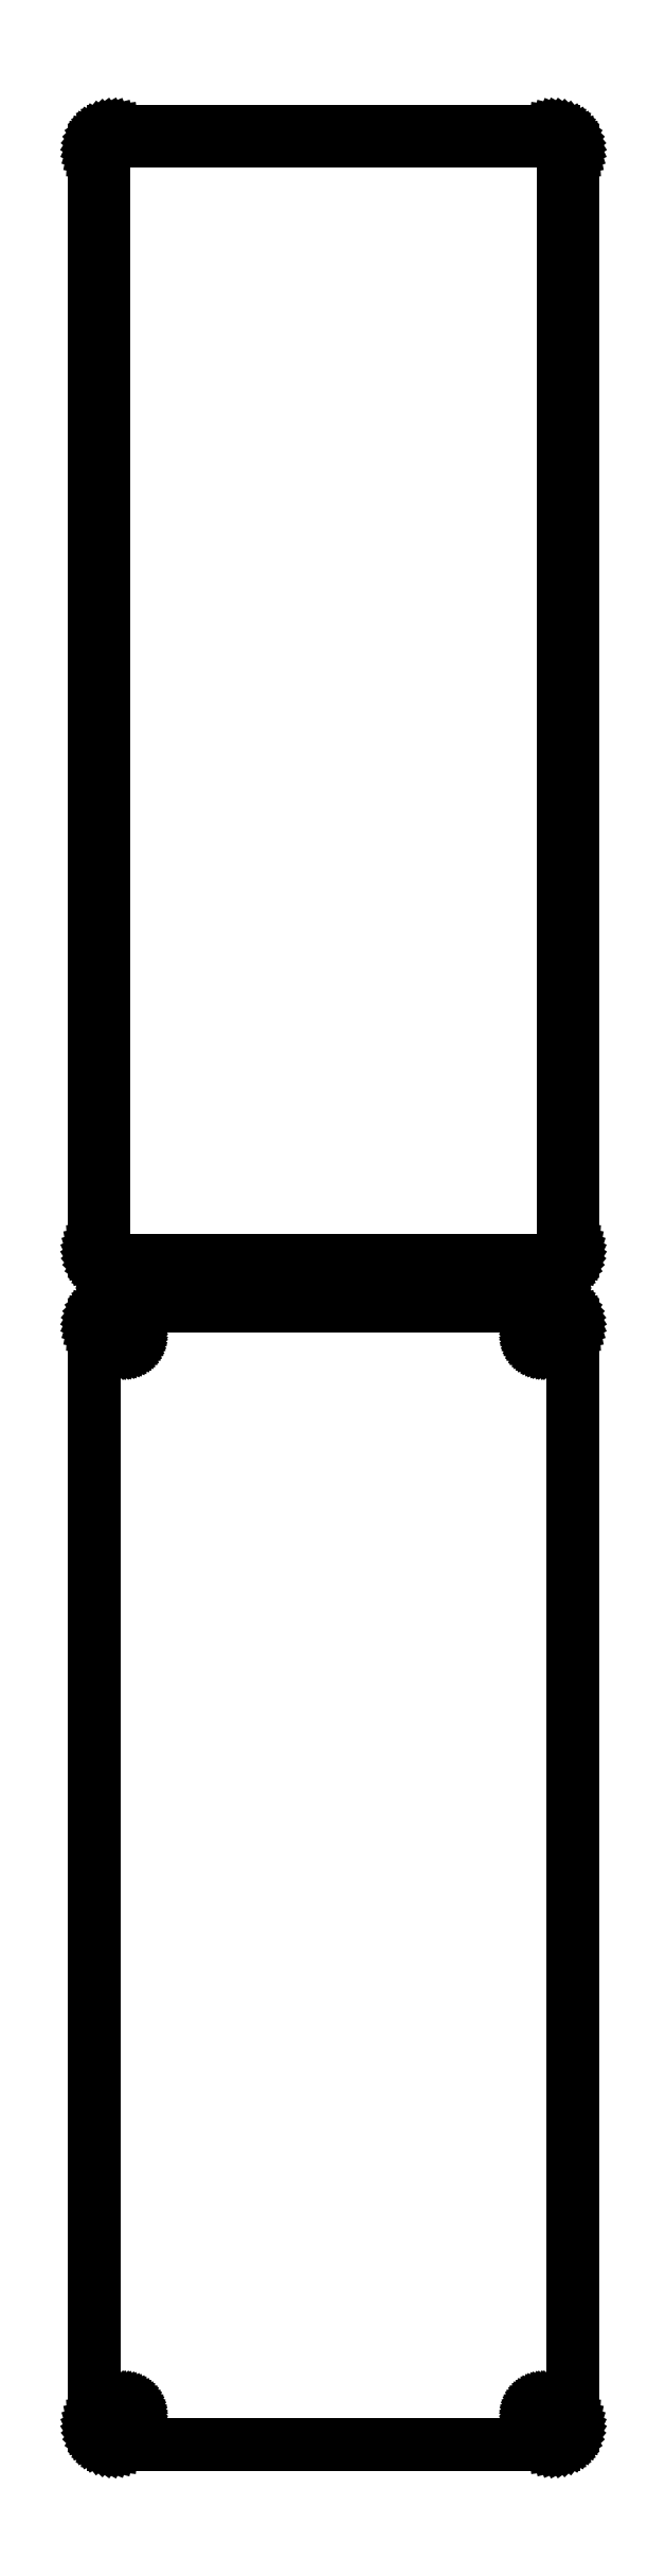
<metadata>
{"format":"dxf","ext":"dxf","renderer":"ezdxf+matplotlib","layout":"modelspace","background":"white","min_lineweight":24,"dpi":150}
</metadata>
<code>
0
SECTION
2
ENTITIES
0
LINE
8
0
10
55.94
20
739.6
11
56.55
21
739.7
0
LINE
8
0
10
56.55
20
739.7
11
57.13
21
740
0
LINE
8
0
10
57.13
20
740
11
57.68
21
740.3
0
LINE
8
0
10
57.68
20
740.3
11
58.19
21
740.6
0
LINE
8
0
10
58.19
20
740.6
11
58.64
21
741.1
0
LINE
8
0
10
58.64
20
741.1
11
59.05
21
741.6
0
LINE
8
0
10
59.05
20
741.6
11
59.38
21
742.1
0
LINE
8
0
10
59.38
20
742.1
11
59.65
21
742.7
0
LINE
8
0
10
59.65
20
742.7
11
59.84
21
743.3
0
LINE
8
0
10
59.84
20
743.3
11
59.96
21
743.9
0
LINE
8
0
10
59.96
20
743.9
11
60
21
744.5
0
LINE
8
0
10
60
20
744.5
11
60
21
1020
0
LINE
8
0
10
60
20
1020
11
59.96
21
1020
0
LINE
8
0
10
59.96
20
1020
11
59.84
21
1021
0
LINE
8
0
10
59.84
20
1021
11
59.65
21
1021
0
LINE
8
0
10
59.65
20
1021
11
59.38
21
1022
0
LINE
8
0
10
59.38
20
1022
11
59.05
21
1022
0
LINE
8
0
10
59.05
20
1022
11
58.64
21
1023
0
LINE
8
0
10
58.64
20
1023
11
58.19
21
1023
0
LINE
8
0
10
58.19
20
1023
11
57.68
21
1024
0
LINE
8
0
10
57.68
20
1024
11
57.13
21
1024
0
LINE
8
0
10
57.13
20
1024
11
56.55
21
1024
0
LINE
8
0
10
56.55
20
1024
11
55.94
21
1024
0
LINE
8
0
10
55.94
20
1024
11
55.31
21
1024
0
LINE
8
0
10
55.31
20
1024
11
-55.31
21
1024
0
LINE
8
0
10
-55.31
20
1024
11
-55.94
21
1024
0
LINE
8
0
10
-55.94
20
1024
11
-56.55
21
1024
0
LINE
8
0
10
-56.55
20
1024
11
-57.13
21
1024
0
LINE
8
0
10
-57.13
20
1024
11
-57.68
21
1024
0
LINE
8
0
10
-57.68
20
1024
11
-58.19
21
1023
0
LINE
8
0
10
-58.19
20
1023
11
-58.64
21
1023
0
LINE
8
0
10
-58.64
20
1023
11
-59.05
21
1022
0
LINE
8
0
10
-59.05
20
1022
11
-59.38
21
1022
0
LINE
8
0
10
-59.38
20
1022
11
-59.65
21
1021
0
LINE
8
0
10
-59.65
20
1021
11
-59.84
21
1021
0
LINE
8
0
10
-59.84
20
1021
11
-59.96
21
1020
0
LINE
8
0
10
-59.96
20
1020
11
-60
21
1020
0
LINE
8
0
10
-60
20
1020
11
-60
21
744.5
0
LINE
8
0
10
-60
20
744.5
11
-59.96
21
743.9
0
LINE
8
0
10
-59.96
20
743.9
11
-59.84
21
743.3
0
LINE
8
0
10
-59.84
20
743.3
11
-59.65
21
742.7
0
LINE
8
0
10
-59.65
20
742.7
11
-59.38
21
742.1
0
LINE
8
0
10
-59.38
20
742.1
11
-59.05
21
741.6
0
LINE
8
0
10
-59.05
20
741.6
11
-58.64
21
741.1
0
LINE
8
0
10
-58.64
20
741.1
11
-58.19
21
740.6
0
LINE
8
0
10
-58.19
20
740.6
11
-57.68
21
740.3
0
LINE
8
0
10
-57.68
20
740.3
11
-57.13
21
740
0
LINE
8
0
10
-57.13
20
740
11
-56.55
21
739.7
0
LINE
8
0
10
-56.55
20
739.7
11
-55.94
21
739.6
0
LINE
8
0
10
-55.94
20
739.6
11
-55.31
21
739.5
0
LINE
8
0
10
-55.31
20
739.5
11
55.31
21
739.5
0
LINE
8
0
10
55.31
20
739.5
11
55.94
21
739.6
0
LINE
8
0
10
-54.7
20
741.9
11
-55.08
21
741.9
0
LINE
8
0
10
-55.08
20
741.9
11
-55.46
21
742
0
LINE
8
0
10
-55.46
20
742
11
-55.83
21
742.2
0
LINE
8
0
10
-55.83
20
742.2
11
-56.17
21
742.4
0
LINE
8
0
10
-56.17
20
742.4
11
-56.48
21
742.6
0
LINE
8
0
10
-56.48
20
742.6
11
-56.77
21
742.9
0
LINE
8
0
10
-56.77
20
742.9
11
-57.02
21
743.2
0
LINE
8
0
10
-57.02
20
743.2
11
-57.23
21
743.5
0
LINE
8
0
10
-57.23
20
743.5
11
-57.39
21
743.9
0
LINE
8
0
10
-57.39
20
743.9
11
-57.52
21
744.2
0
LINE
8
0
10
-57.52
20
744.2
11
-57.59
21
744.6
0
LINE
8
0
10
-57.59
20
744.6
11
-57.61
21
745
0
LINE
8
0
10
-57.61
20
745
11
-57.61
21
1019
0
LINE
8
0
10
-57.61
20
1019
11
-57.59
21
1019
0
LINE
8
0
10
-57.59
20
1019
11
-57.52
21
1020
0
LINE
8
0
10
-57.52
20
1020
11
-57.39
21
1020
0
LINE
8
0
10
-57.39
20
1020
11
-57.23
21
1020
0
LINE
8
0
10
-57.23
20
1020
11
-57.02
21
1021
0
LINE
8
0
10
-57.02
20
1021
11
-56.77
21
1021
0
LINE
8
0
10
-56.77
20
1021
11
-56.48
21
1021
0
LINE
8
0
10
-56.48
20
1021
11
-56.17
21
1022
0
LINE
8
0
10
-56.17
20
1022
11
-55.83
21
1022
0
LINE
8
0
10
-55.83
20
1022
11
-55.46
21
1022
0
LINE
8
0
10
-55.46
20
1022
11
-55.08
21
1022
0
LINE
8
0
10
-55.08
20
1022
11
-54.7
21
1022
0
LINE
8
0
10
-54.7
20
1022
11
54.7
21
1022
0
LINE
8
0
10
54.7
20
1022
11
55.08
21
1022
0
LINE
8
0
10
55.08
20
1022
11
55.46
21
1022
0
LINE
8
0
10
55.46
20
1022
11
55.83
21
1022
0
LINE
8
0
10
55.83
20
1022
11
56.17
21
1022
0
LINE
8
0
10
56.17
20
1022
11
56.48
21
1021
0
LINE
8
0
10
56.48
20
1021
11
56.77
21
1021
0
LINE
8
0
10
56.77
20
1021
11
57.02
21
1021
0
LINE
8
0
10
57.02
20
1021
11
57.23
21
1020
0
LINE
8
0
10
57.23
20
1020
11
57.39
21
1020
0
LINE
8
0
10
57.39
20
1020
11
57.52
21
1020
0
LINE
8
0
10
57.52
20
1020
11
57.59
21
1019
0
LINE
8
0
10
57.59
20
1019
11
57.61
21
1019
0
LINE
8
0
10
57.61
20
1019
11
57.61
21
745
0
LINE
8
0
10
57.61
20
745
11
57.59
21
744.6
0
LINE
8
0
10
57.59
20
744.6
11
57.52
21
744.2
0
LINE
8
0
10
57.52
20
744.2
11
57.39
21
743.9
0
LINE
8
0
10
57.39
20
743.9
11
57.23
21
743.5
0
LINE
8
0
10
57.23
20
743.5
11
57.02
21
743.2
0
LINE
8
0
10
57.02
20
743.2
11
56.77
21
742.9
0
LINE
8
0
10
56.77
20
742.9
11
56.48
21
742.6
0
LINE
8
0
10
56.48
20
742.6
11
56.17
21
742.4
0
LINE
8
0
10
56.17
20
742.4
11
55.83
21
742.2
0
LINE
8
0
10
55.83
20
742.2
11
55.46
21
742
0
LINE
8
0
10
55.46
20
742
11
55.08
21
741.9
0
LINE
8
0
10
55.08
20
741.9
11
54.7
21
741.9
0
LINE
8
0
10
54.7
20
741.9
11
-54.7
21
741.9
0
LINE
8
0
10
55.94
20
445.6
11
56.55
21
445.7
0
LINE
8
0
10
56.55
20
445.7
11
57.13
21
446
0
LINE
8
0
10
57.13
20
446
11
57.68
21
446.3
0
LINE
8
0
10
57.68
20
446.3
11
58.19
21
446.6
0
LINE
8
0
10
58.19
20
446.6
11
58.64
21
447.1
0
LINE
8
0
10
58.64
20
447.1
11
59.05
21
447.6
0
LINE
8
0
10
59.05
20
447.6
11
59.38
21
448.1
0
LINE
8
0
10
59.38
20
448.1
11
59.65
21
448.7
0
LINE
8
0
10
59.65
20
448.7
11
59.84
21
449.3
0
LINE
8
0
10
59.84
20
449.3
11
59.96
21
449.9
0
LINE
8
0
10
59.96
20
449.9
11
60
21
450.5
0
LINE
8
0
10
60
20
450.5
11
60
21
725.5
0
LINE
8
0
10
60
20
725.5
11
59.96
21
726.1
0
LINE
8
0
10
59.96
20
726.1
11
59.84
21
726.7
0
LINE
8
0
10
59.84
20
726.7
11
59.65
21
727.3
0
LINE
8
0
10
59.65
20
727.3
11
59.38
21
727.9
0
LINE
8
0
10
59.38
20
727.9
11
59.05
21
728.4
0
LINE
8
0
10
59.05
20
728.4
11
58.64
21
728.9
0
LINE
8
0
10
58.64
20
728.9
11
58.19
21
729.4
0
LINE
8
0
10
58.19
20
729.4
11
57.68
21
729.7
0
LINE
8
0
10
57.68
20
729.7
11
57.13
21
730
0
LINE
8
0
10
57.13
20
730
11
56.55
21
730.3
0
LINE
8
0
10
56.55
20
730.3
11
55.94
21
730.4
0
LINE
8
0
10
55.94
20
730.4
11
55.31
21
730.5
0
LINE
8
0
10
55.31
20
730.5
11
-55.31
21
730.5
0
LINE
8
0
10
-55.31
20
730.5
11
-55.94
21
730.4
0
LINE
8
0
10
-55.94
20
730.4
11
-56.55
21
730.3
0
LINE
8
0
10
-56.55
20
730.3
11
-57.13
21
730
0
LINE
8
0
10
-57.13
20
730
11
-57.68
21
729.7
0
LINE
8
0
10
-57.68
20
729.7
11
-58.19
21
729.4
0
LINE
8
0
10
-58.19
20
729.4
11
-58.64
21
728.9
0
LINE
8
0
10
-58.64
20
728.9
11
-59.05
21
728.4
0
LINE
8
0
10
-59.05
20
728.4
11
-59.38
21
727.9
0
LINE
8
0
10
-59.38
20
727.9
11
-59.65
21
727.3
0
LINE
8
0
10
-59.65
20
727.3
11
-59.84
21
726.7
0
LINE
8
0
10
-59.84
20
726.7
11
-59.96
21
726.1
0
LINE
8
0
10
-59.96
20
726.1
11
-60
21
725.5
0
LINE
8
0
10
-60
20
725.5
11
-60
21
450.5
0
LINE
8
0
10
-60
20
450.5
11
-59.96
21
449.9
0
LINE
8
0
10
-59.96
20
449.9
11
-59.84
21
449.3
0
LINE
8
0
10
-59.84
20
449.3
11
-59.65
21
448.7
0
LINE
8
0
10
-59.65
20
448.7
11
-59.38
21
448.1
0
LINE
8
0
10
-59.38
20
448.1
11
-59.05
21
447.6
0
LINE
8
0
10
-59.05
20
447.6
11
-58.64
21
447.1
0
LINE
8
0
10
-58.64
20
447.1
11
-58.19
21
446.6
0
LINE
8
0
10
-58.19
20
446.6
11
-57.68
21
446.3
0
LINE
8
0
10
-57.68
20
446.3
11
-57.13
21
446
0
LINE
8
0
10
-57.13
20
446
11
-56.55
21
445.7
0
LINE
8
0
10
-56.55
20
445.7
11
-55.94
21
445.6
0
LINE
8
0
10
-55.94
20
445.6
11
-55.31
21
445.5
0
LINE
8
0
10
-55.31
20
445.5
11
55.31
21
445.5
0
LINE
8
0
10
55.31
20
445.5
11
55.94
21
445.6
0
LINE
8
0
10
52.37
20
720.9
11
52.1
21
720.9
0
LINE
8
0
10
52.1
20
720.9
11
51.84
21
721
0
LINE
8
0
10
51.84
20
721
11
51.59
21
721.1
0
LINE
8
0
10
51.59
20
721.1
11
51.36
21
721.2
0
LINE
8
0
10
51.36
20
721.2
11
51.14
21
721.4
0
LINE
8
0
10
51.14
20
721.4
11
50.94
21
721.5
0
LINE
8
0
10
50.94
20
721.5
11
50.77
21
721.7
0
LINE
8
0
10
50.77
20
721.7
11
50.63
21
722
0
LINE
8
0
10
50.63
20
722
11
50.51
21
722.2
0
LINE
8
0
10
50.51
20
722.2
11
50.43
21
722.5
0
LINE
8
0
10
50.43
20
722.5
11
50.38
21
722.7
0
LINE
8
0
10
50.38
20
722.7
11
50.36
21
723
0
LINE
8
0
10
50.36
20
723
11
50.38
21
723.3
0
LINE
8
0
10
50.38
20
723.3
11
50.43
21
723.5
0
LINE
8
0
10
50.43
20
723.5
11
50.51
21
723.8
0
LINE
8
0
10
50.51
20
723.8
11
50.63
21
724
0
LINE
8
0
10
50.63
20
724
11
50.77
21
724.3
0
LINE
8
0
10
50.77
20
724.3
11
50.94
21
724.5
0
LINE
8
0
10
50.94
20
724.5
11
51.14
21
724.6
0
LINE
8
0
10
51.14
20
724.6
11
51.36
21
724.8
0
LINE
8
0
10
51.36
20
724.8
11
51.59
21
724.9
0
LINE
8
0
10
51.59
20
724.9
11
51.84
21
725
0
LINE
8
0
10
51.84
20
725
11
52.1
21
725.1
0
LINE
8
0
10
52.1
20
725.1
11
52.37
21
725.1
0
LINE
8
0
10
52.37
20
725.1
11
52.63
21
725.1
0
LINE
8
0
10
52.63
20
725.1
11
52.9
21
725.1
0
LINE
8
0
10
52.9
20
725.1
11
53.16
21
725
0
LINE
8
0
10
53.16
20
725
11
53.41
21
724.9
0
LINE
8
0
10
53.41
20
724.9
11
53.64
21
724.8
0
LINE
8
0
10
53.64
20
724.8
11
53.86
21
724.6
0
LINE
8
0
10
53.86
20
724.6
11
54.06
21
724.5
0
LINE
8
0
10
54.06
20
724.5
11
54.23
21
724.3
0
LINE
8
0
10
54.23
20
724.3
11
54.37
21
724
0
LINE
8
0
10
54.37
20
724
11
54.49
21
723.8
0
LINE
8
0
10
54.49
20
723.8
11
54.57
21
723.5
0
LINE
8
0
10
54.57
20
723.5
11
54.62
21
723.3
0
LINE
8
0
10
54.62
20
723.3
11
54.64
21
723
0
LINE
8
0
10
54.64
20
723
11
54.62
21
722.7
0
LINE
8
0
10
54.62
20
722.7
11
54.57
21
722.5
0
LINE
8
0
10
54.57
20
722.5
11
54.49
21
722.2
0
LINE
8
0
10
54.49
20
722.2
11
54.37
21
722
0
LINE
8
0
10
54.37
20
722
11
54.23
21
721.7
0
LINE
8
0
10
54.23
20
721.7
11
54.06
21
721.5
0
LINE
8
0
10
54.06
20
721.5
11
53.86
21
721.4
0
LINE
8
0
10
53.86
20
721.4
11
53.64
21
721.2
0
LINE
8
0
10
53.64
20
721.2
11
53.41
21
721.1
0
LINE
8
0
10
53.41
20
721.1
11
53.16
21
721
0
LINE
8
0
10
53.16
20
721
11
52.9
21
720.9
0
LINE
8
0
10
52.9
20
720.9
11
52.63
21
720.9
0
LINE
8
0
10
52.63
20
720.9
11
52.37
21
720.9
0
LINE
8
0
10
-52.63
20
720.9
11
-52.9
21
720.9
0
LINE
8
0
10
-52.9
20
720.9
11
-53.16
21
721
0
LINE
8
0
10
-53.16
20
721
11
-53.41
21
721.1
0
LINE
8
0
10
-53.41
20
721.1
11
-53.64
21
721.2
0
LINE
8
0
10
-53.64
20
721.2
11
-53.86
21
721.4
0
LINE
8
0
10
-53.86
20
721.4
11
-54.06
21
721.5
0
LINE
8
0
10
-54.06
20
721.5
11
-54.23
21
721.7
0
LINE
8
0
10
-54.23
20
721.7
11
-54.37
21
722
0
LINE
8
0
10
-54.37
20
722
11
-54.49
21
722.2
0
LINE
8
0
10
-54.49
20
722.2
11
-54.57
21
722.5
0
LINE
8
0
10
-54.57
20
722.5
11
-54.62
21
722.7
0
LINE
8
0
10
-54.62
20
722.7
11
-54.64
21
723
0
LINE
8
0
10
-54.64
20
723
11
-54.62
21
723.3
0
LINE
8
0
10
-54.62
20
723.3
11
-54.57
21
723.5
0
LINE
8
0
10
-54.57
20
723.5
11
-54.49
21
723.8
0
LINE
8
0
10
-54.49
20
723.8
11
-54.37
21
724
0
LINE
8
0
10
-54.37
20
724
11
-54.23
21
724.3
0
LINE
8
0
10
-54.23
20
724.3
11
-54.06
21
724.5
0
LINE
8
0
10
-54.06
20
724.5
11
-53.86
21
724.6
0
LINE
8
0
10
-53.86
20
724.6
11
-53.64
21
724.8
0
LINE
8
0
10
-53.64
20
724.8
11
-53.41
21
724.9
0
LINE
8
0
10
-53.41
20
724.9
11
-53.16
21
725
0
LINE
8
0
10
-53.16
20
725
11
-52.9
21
725.1
0
LINE
8
0
10
-52.9
20
725.1
11
-52.63
21
725.1
0
LINE
8
0
10
-52.63
20
725.1
11
-52.37
21
725.1
0
LINE
8
0
10
-52.37
20
725.1
11
-52.1
21
725.1
0
LINE
8
0
10
-52.1
20
725.1
11
-51.84
21
725
0
LINE
8
0
10
-51.84
20
725
11
-51.59
21
724.9
0
LINE
8
0
10
-51.59
20
724.9
11
-51.36
21
724.8
0
LINE
8
0
10
-51.36
20
724.8
11
-51.14
21
724.6
0
LINE
8
0
10
-51.14
20
724.6
11
-50.94
21
724.5
0
LINE
8
0
10
-50.94
20
724.5
11
-50.77
21
724.3
0
LINE
8
0
10
-50.77
20
724.3
11
-50.63
21
724
0
LINE
8
0
10
-50.63
20
724
11
-50.51
21
723.8
0
LINE
8
0
10
-50.51
20
723.8
11
-50.43
21
723.5
0
LINE
8
0
10
-50.43
20
723.5
11
-50.38
21
723.3
0
LINE
8
0
10
-50.38
20
723.3
11
-50.36
21
723
0
LINE
8
0
10
-50.36
20
723
11
-50.38
21
722.7
0
LINE
8
0
10
-50.38
20
722.7
11
-50.43
21
722.5
0
LINE
8
0
10
-50.43
20
722.5
11
-50.51
21
722.2
0
LINE
8
0
10
-50.51
20
722.2
11
-50.63
21
722
0
LINE
8
0
10
-50.63
20
722
11
-50.77
21
721.7
0
LINE
8
0
10
-50.77
20
721.7
11
-50.94
21
721.5
0
LINE
8
0
10
-50.94
20
721.5
11
-51.14
21
721.4
0
LINE
8
0
10
-51.14
20
721.4
11
-51.36
21
721.2
0
LINE
8
0
10
-51.36
20
721.2
11
-51.59
21
721.1
0
LINE
8
0
10
-51.59
20
721.1
11
-51.84
21
721
0
LINE
8
0
10
-51.84
20
721
11
-52.1
21
720.9
0
LINE
8
0
10
-52.1
20
720.9
11
-52.37
21
720.9
0
LINE
8
0
10
-52.37
20
720.9
11
-52.63
21
720.9
0
LINE
8
0
10
52.37
20
450.9
11
52.1
21
450.9
0
LINE
8
0
10
52.1
20
450.9
11
51.84
21
451
0
LINE
8
0
10
51.84
20
451
11
51.59
21
451.1
0
LINE
8
0
10
51.59
20
451.1
11
51.36
21
451.2
0
LINE
8
0
10
51.36
20
451.2
11
51.14
21
451.4
0
LINE
8
0
10
51.14
20
451.4
11
50.94
21
451.5
0
LINE
8
0
10
50.94
20
451.5
11
50.77
21
451.7
0
LINE
8
0
10
50.77
20
451.7
11
50.63
21
452
0
LINE
8
0
10
50.63
20
452
11
50.51
21
452.2
0
LINE
8
0
10
50.51
20
452.2
11
50.43
21
452.5
0
LINE
8
0
10
50.43
20
452.5
11
50.38
21
452.7
0
LINE
8
0
10
50.38
20
452.7
11
50.36
21
453
0
LINE
8
0
10
50.36
20
453
11
50.38
21
453.3
0
LINE
8
0
10
50.38
20
453.3
11
50.43
21
453.5
0
LINE
8
0
10
50.43
20
453.5
11
50.51
21
453.8
0
LINE
8
0
10
50.51
20
453.8
11
50.63
21
454
0
LINE
8
0
10
50.63
20
454
11
50.77
21
454.3
0
LINE
8
0
10
50.77
20
454.3
11
50.94
21
454.5
0
LINE
8
0
10
50.94
20
454.5
11
51.14
21
454.6
0
LINE
8
0
10
51.14
20
454.6
11
51.36
21
454.8
0
LINE
8
0
10
51.36
20
454.8
11
51.59
21
454.9
0
LINE
8
0
10
51.59
20
454.9
11
51.84
21
455
0
LINE
8
0
10
51.84
20
455
11
52.1
21
455.1
0
LINE
8
0
10
52.1
20
455.1
11
52.37
21
455.1
0
LINE
8
0
10
52.37
20
455.1
11
52.63
21
455.1
0
LINE
8
0
10
52.63
20
455.1
11
52.9
21
455.1
0
LINE
8
0
10
52.9
20
455.1
11
53.16
21
455
0
LINE
8
0
10
53.16
20
455
11
53.41
21
454.9
0
LINE
8
0
10
53.41
20
454.9
11
53.64
21
454.8
0
LINE
8
0
10
53.64
20
454.8
11
53.86
21
454.6
0
LINE
8
0
10
53.86
20
454.6
11
54.06
21
454.5
0
LINE
8
0
10
54.06
20
454.5
11
54.23
21
454.3
0
LINE
8
0
10
54.23
20
454.3
11
54.37
21
454
0
LINE
8
0
10
54.37
20
454
11
54.49
21
453.8
0
LINE
8
0
10
54.49
20
453.8
11
54.57
21
453.5
0
LINE
8
0
10
54.57
20
453.5
11
54.62
21
453.3
0
LINE
8
0
10
54.62
20
453.3
11
54.64
21
453
0
LINE
8
0
10
54.64
20
453
11
54.62
21
452.7
0
LINE
8
0
10
54.62
20
452.7
11
54.57
21
452.5
0
LINE
8
0
10
54.57
20
452.5
11
54.49
21
452.2
0
LINE
8
0
10
54.49
20
452.2
11
54.37
21
452
0
LINE
8
0
10
54.37
20
452
11
54.23
21
451.7
0
LINE
8
0
10
54.23
20
451.7
11
54.06
21
451.5
0
LINE
8
0
10
54.06
20
451.5
11
53.86
21
451.4
0
LINE
8
0
10
53.86
20
451.4
11
53.64
21
451.2
0
LINE
8
0
10
53.64
20
451.2
11
53.41
21
451.1
0
LINE
8
0
10
53.41
20
451.1
11
53.16
21
451
0
LINE
8
0
10
53.16
20
451
11
52.9
21
450.9
0
LINE
8
0
10
52.9
20
450.9
11
52.63
21
450.9
0
LINE
8
0
10
52.63
20
450.9
11
52.37
21
450.9
0
LINE
8
0
10
-52.63
20
450.9
11
-52.9
21
450.9
0
LINE
8
0
10
-52.9
20
450.9
11
-53.16
21
451
0
LINE
8
0
10
-53.16
20
451
11
-53.41
21
451.1
0
LINE
8
0
10
-53.41
20
451.1
11
-53.64
21
451.2
0
LINE
8
0
10
-53.64
20
451.2
11
-53.86
21
451.4
0
LINE
8
0
10
-53.86
20
451.4
11
-54.06
21
451.5
0
LINE
8
0
10
-54.06
20
451.5
11
-54.23
21
451.7
0
LINE
8
0
10
-54.23
20
451.7
11
-54.37
21
452
0
LINE
8
0
10
-54.37
20
452
11
-54.49
21
452.2
0
LINE
8
0
10
-54.49
20
452.2
11
-54.57
21
452.5
0
LINE
8
0
10
-54.57
20
452.5
11
-54.62
21
452.7
0
LINE
8
0
10
-54.62
20
452.7
11
-54.64
21
453
0
LINE
8
0
10
-54.64
20
453
11
-54.62
21
453.3
0
LINE
8
0
10
-54.62
20
453.3
11
-54.57
21
453.5
0
LINE
8
0
10
-54.57
20
453.5
11
-54.49
21
453.8
0
LINE
8
0
10
-54.49
20
453.8
11
-54.37
21
454
0
LINE
8
0
10
-54.37
20
454
11
-54.23
21
454.3
0
LINE
8
0
10
-54.23
20
454.3
11
-54.06
21
454.5
0
LINE
8
0
10
-54.06
20
454.5
11
-53.86
21
454.6
0
LINE
8
0
10
-53.86
20
454.6
11
-53.64
21
454.8
0
LINE
8
0
10
-53.64
20
454.8
11
-53.41
21
454.9
0
LINE
8
0
10
-53.41
20
454.9
11
-53.16
21
455
0
LINE
8
0
10
-53.16
20
455
11
-52.9
21
455.1
0
LINE
8
0
10
-52.9
20
455.1
11
-52.63
21
455.1
0
LINE
8
0
10
-52.63
20
455.1
11
-52.37
21
455.1
0
LINE
8
0
10
-52.37
20
455.1
11
-52.1
21
455.1
0
LINE
8
0
10
-52.1
20
455.1
11
-51.84
21
455
0
LINE
8
0
10
-51.84
20
455
11
-51.59
21
454.9
0
LINE
8
0
10
-51.59
20
454.9
11
-51.36
21
454.8
0
LINE
8
0
10
-51.36
20
454.8
11
-51.14
21
454.6
0
LINE
8
0
10
-51.14
20
454.6
11
-50.94
21
454.5
0
LINE
8
0
10
-50.94
20
454.5
11
-50.77
21
454.3
0
LINE
8
0
10
-50.77
20
454.3
11
-50.63
21
454
0
LINE
8
0
10
-50.63
20
454
11
-50.51
21
453.8
0
LINE
8
0
10
-50.51
20
453.8
11
-50.43
21
453.5
0
LINE
8
0
10
-50.43
20
453.5
11
-50.38
21
453.3
0
LINE
8
0
10
-50.38
20
453.3
11
-50.36
21
453
0
LINE
8
0
10
-50.36
20
453
11
-50.38
21
452.7
0
LINE
8
0
10
-50.38
20
452.7
11
-50.43
21
452.5
0
LINE
8
0
10
-50.43
20
452.5
11
-50.51
21
452.2
0
LINE
8
0
10
-50.51
20
452.2
11
-50.63
21
452
0
LINE
8
0
10
-50.63
20
452
11
-50.77
21
451.7
0
LINE
8
0
10
-50.77
20
451.7
11
-50.94
21
451.5
0
LINE
8
0
10
-50.94
20
451.5
11
-51.14
21
451.4
0
LINE
8
0
10
-51.14
20
451.4
11
-51.36
21
451.2
0
LINE
8
0
10
-51.36
20
451.2
11
-51.59
21
451.1
0
LINE
8
0
10
-51.59
20
451.1
11
-51.84
21
451
0
LINE
8
0
10
-51.84
20
451
11
-52.1
21
450.9
0
LINE
8
0
10
-52.1
20
450.9
11
-52.37
21
450.9
0
LINE
8
0
10
-52.37
20
450.9
11
-52.63
21
450.9
0
ENDSEC
0
EOF

</code>
